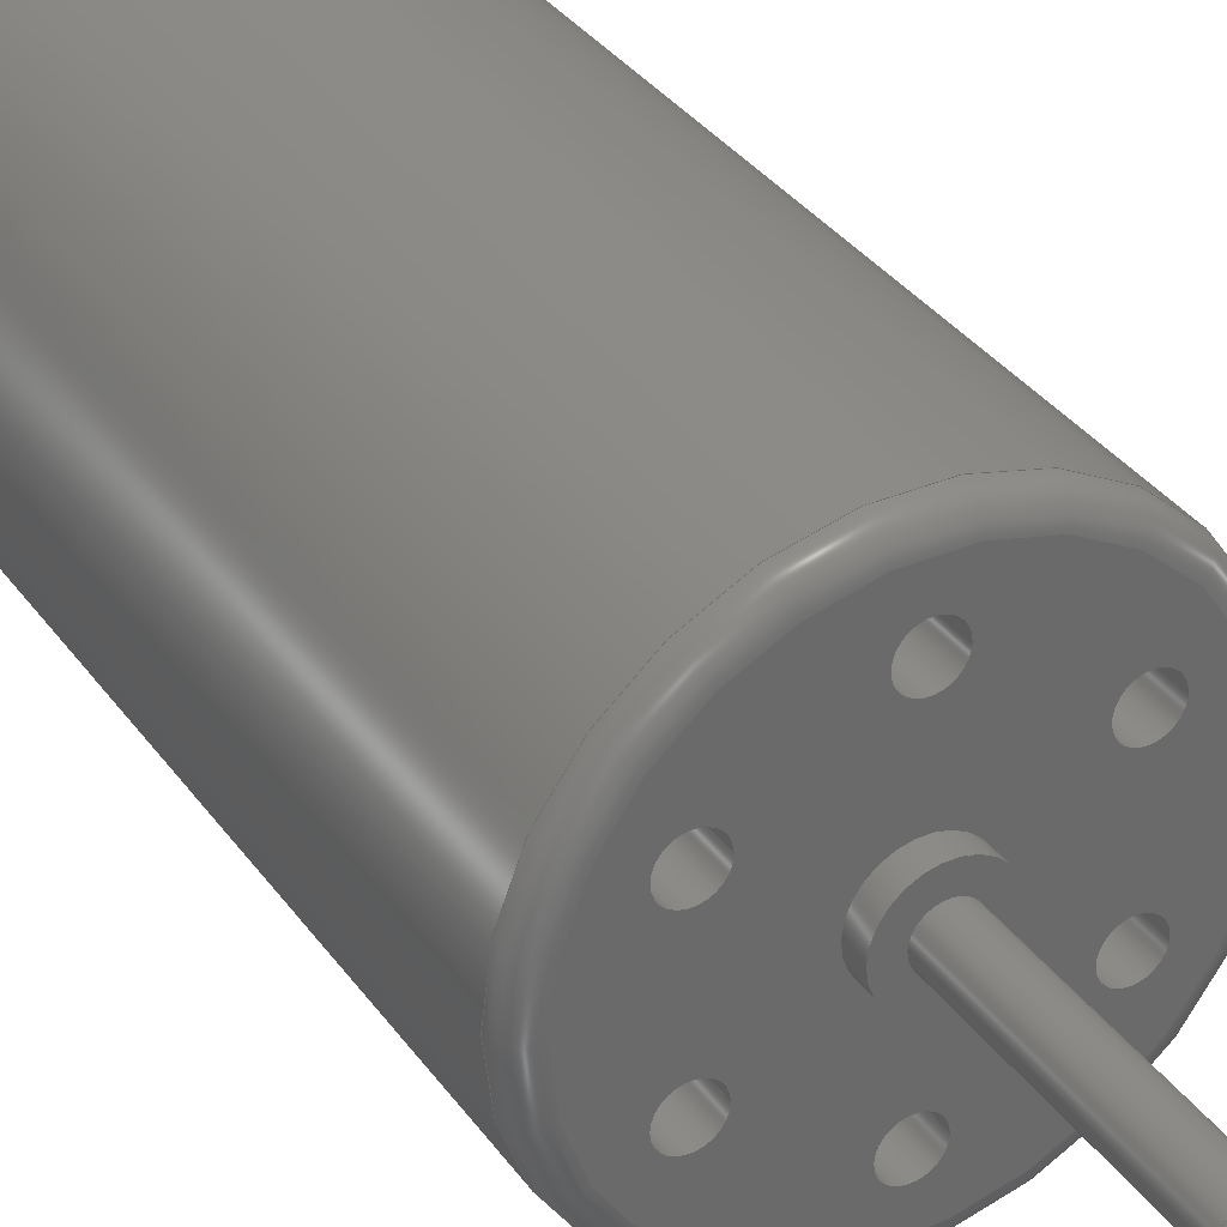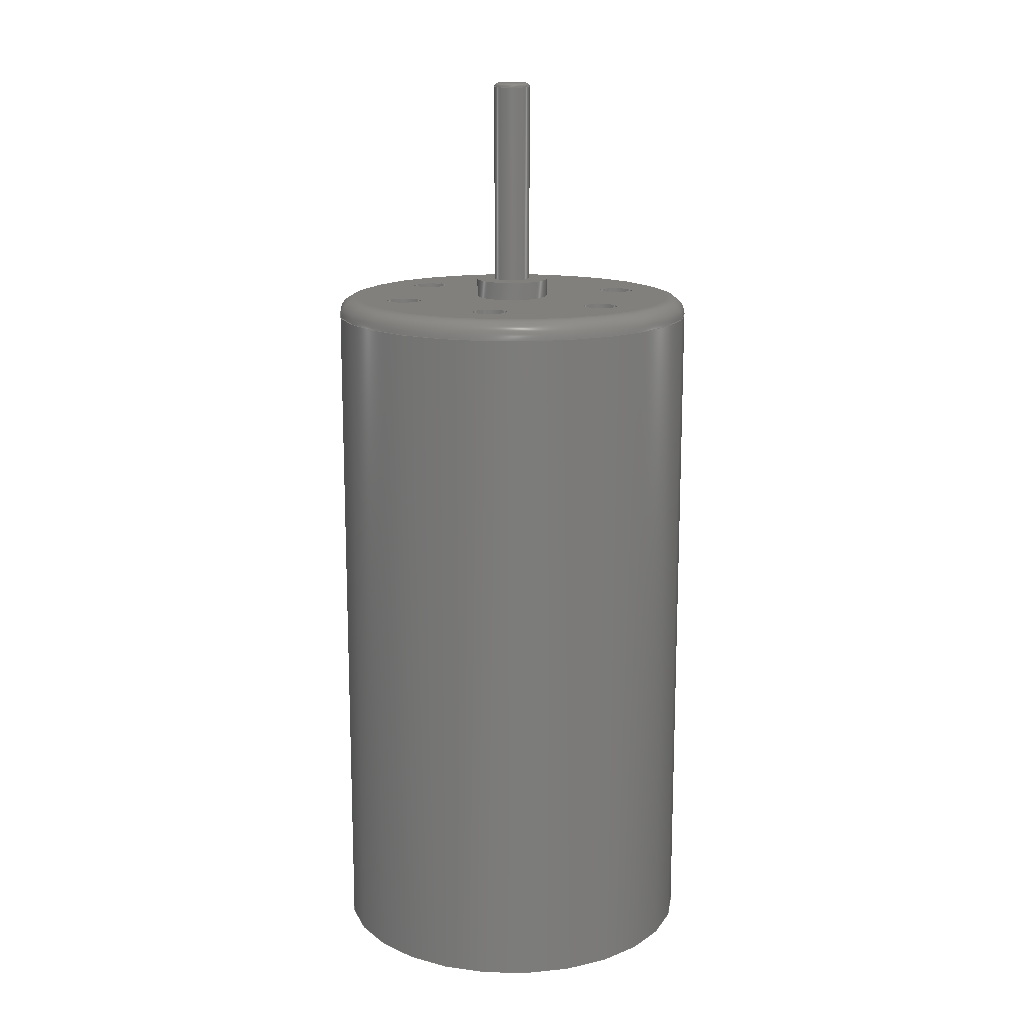
<metadata>
{"format":"step","ext":"step","renderer":"f3d","projection":"perspective","resolution":1024,"background":"white","views":[{"elev":33.8,"azim":-29.9,"up":"+Y"},{"elev":14.8,"azim":-109.0,"up":"+Z"}]}
</metadata>
<code>
ISO-10303-21;
DATA;
#1=SHAPE_REPRESENTATION_RELATIONSHIP('','',#236,#2);
#2=ADVANCED_BREP_SHAPE_REPRESENTATION('',(#234),#426);
#3=TOROIDAL_SURFACE('',#243,0.4,0.1);
#4=TOROIDAL_SURFACE('',#278,4.5,0.5);
#5=CYLINDRICAL_SURFACE('',#240,0.5);
#6=CYLINDRICAL_SURFACE('',#248,1);
#7=CYLINDRICAL_SURFACE('',#252,0.5);
#8=CYLINDRICAL_SURFACE('',#256,0.5);
#9=CYLINDRICAL_SURFACE('',#260,0.5);
#10=CYLINDRICAL_SURFACE('',#264,0.5);
#11=CYLINDRICAL_SURFACE('',#268,0.5);
#12=CYLINDRICAL_SURFACE('',#272,0.5);
#13=CYLINDRICAL_SURFACE('',#276,5);
#14=ORIENTED_EDGE('',*,*,#54,.F.);
#15=ORIENTED_EDGE('',*,*,#55,.T.);
#16=ORIENTED_EDGE('',*,*,#56,.F.);
#17=ORIENTED_EDGE('',*,*,#56,.T.);
#18=ORIENTED_EDGE('',*,*,#54,.T.);
#19=ORIENTED_EDGE('',*,*,#57,.F.);
#20=ORIENTED_EDGE('',*,*,#55,.F.);
#21=ORIENTED_EDGE('',*,*,#58,.T.);
#22=ORIENTED_EDGE('',*,*,#59,.F.);
#23=ORIENTED_EDGE('',*,*,#58,.F.);
#24=ORIENTED_EDGE('',*,*,#60,.F.);
#25=ORIENTED_EDGE('',*,*,#60,.T.);
#26=ORIENTED_EDGE('',*,*,#61,.F.);
#27=ORIENTED_EDGE('',*,*,#62,.F.);
#28=ORIENTED_EDGE('',*,*,#62,.T.);
#29=ORIENTED_EDGE('',*,*,#63,.F.);
#30=ORIENTED_EDGE('',*,*,#64,.F.);
#31=ORIENTED_EDGE('',*,*,#64,.T.);
#32=ORIENTED_EDGE('',*,*,#65,.F.);
#33=ORIENTED_EDGE('',*,*,#66,.F.);
#34=ORIENTED_EDGE('',*,*,#66,.T.);
#35=ORIENTED_EDGE('',*,*,#67,.F.);
#36=ORIENTED_EDGE('',*,*,#68,.F.);
#37=ORIENTED_EDGE('',*,*,#68,.T.);
#38=ORIENTED_EDGE('',*,*,#69,.F.);
#39=ORIENTED_EDGE('',*,*,#70,.F.);
#40=ORIENTED_EDGE('',*,*,#70,.T.);
#41=ORIENTED_EDGE('',*,*,#71,.F.);
#42=ORIENTED_EDGE('',*,*,#71,.T.);
#43=ORIENTED_EDGE('',*,*,#69,.T.);
#44=ORIENTED_EDGE('',*,*,#67,.T.);
#45=ORIENTED_EDGE('',*,*,#65,.T.);
#46=ORIENTED_EDGE('',*,*,#63,.T.);
#47=ORIENTED_EDGE('',*,*,#61,.T.);
#48=ORIENTED_EDGE('',*,*,#59,.T.);
#49=ORIENTED_EDGE('',*,*,#72,.F.);
#50=ORIENTED_EDGE('',*,*,#57,.T.);
#51=ORIENTED_EDGE('',*,*,#73,.F.);
#52=ORIENTED_EDGE('',*,*,#73,.T.);
#53=ORIENTED_EDGE('',*,*,#72,.T.);
#54=EDGE_CURVE('',#74,#74,#94,.T.);
#55=EDGE_CURVE('',#75,#75,#95,.T.);
#56=EDGE_CURVE('',#76,#76,#96,.T.);
#57=EDGE_CURVE('',#77,#77,#97,.T.);
#58=EDGE_CURVE('',#78,#78,#98,.T.);
#59=EDGE_CURVE('',#79,#79,#99,.T.);
#60=EDGE_CURVE('',#80,#80,#100,.T.);
#61=EDGE_CURVE('',#81,#81,#101,.T.);
#62=EDGE_CURVE('',#82,#82,#102,.T.);
#63=EDGE_CURVE('',#83,#83,#103,.T.);
#64=EDGE_CURVE('',#84,#84,#104,.T.);
#65=EDGE_CURVE('',#85,#85,#105,.T.);
#66=EDGE_CURVE('',#86,#86,#106,.T.);
#67=EDGE_CURVE('',#87,#87,#107,.T.);
#68=EDGE_CURVE('',#88,#88,#108,.T.);
#69=EDGE_CURVE('',#89,#89,#109,.T.);
#70=EDGE_CURVE('',#90,#90,#110,.T.);
#71=EDGE_CURVE('',#91,#91,#111,.T.);
#72=EDGE_CURVE('',#92,#92,#112,.T.);
#73=EDGE_CURVE('',#93,#93,#113,.T.);
#74=VERTEX_POINT('',#366);
#75=VERTEX_POINT('',#369);
#76=VERTEX_POINT('',#371);
#77=VERTEX_POINT('',#375);
#78=VERTEX_POINT('',#378);
#79=VERTEX_POINT('',#381);
#80=VERTEX_POINT('',#384);
#81=VERTEX_POINT('',#387);
#82=VERTEX_POINT('',#390);
#83=VERTEX_POINT('',#393);
#84=VERTEX_POINT('',#396);
#85=VERTEX_POINT('',#399);
#86=VERTEX_POINT('',#402);
#87=VERTEX_POINT('',#405);
#88=VERTEX_POINT('',#408);
#89=VERTEX_POINT('',#411);
#90=VERTEX_POINT('',#414);
#91=VERTEX_POINT('',#417);
#92=VERTEX_POINT('',#420);
#93=VERTEX_POINT('',#423);
#94=CIRCLE('',#239,0.4);
#95=CIRCLE('',#241,0.5);
#96=CIRCLE('',#242,0.5);
#97=CIRCLE('',#245,5);
#98=CIRCLE('',#247,1);
#99=CIRCLE('',#249,1);
#100=CIRCLE('',#251,0.5);
#101=CIRCLE('',#253,0.5);
#102=CIRCLE('',#255,0.5);
#103=CIRCLE('',#257,0.5);
#104=CIRCLE('',#259,0.5);
#105=CIRCLE('',#261,0.5);
#106=CIRCLE('',#263,0.5);
#107=CIRCLE('',#265,0.5);
#108=CIRCLE('',#267,0.5);
#109=CIRCLE('',#269,0.5);
#110=CIRCLE('',#271,0.5);
#111=CIRCLE('',#273,0.5);
#112=CIRCLE('',#275,4.5);
#113=CIRCLE('',#277,5);
#114=EDGE_LOOP('',(#14));
#115=EDGE_LOOP('',(#15));
#116=EDGE_LOOP('',(#16));
#117=EDGE_LOOP('',(#17));
#118=EDGE_LOOP('',(#18));
#119=EDGE_LOOP('',(#19));
#120=EDGE_LOOP('',(#20));
#121=EDGE_LOOP('',(#21));
#122=EDGE_LOOP('',(#22));
#123=EDGE_LOOP('',(#23));
#124=EDGE_LOOP('',(#24));
#125=EDGE_LOOP('',(#25));
#126=EDGE_LOOP('',(#26));
#127=EDGE_LOOP('',(#27));
#128=EDGE_LOOP('',(#28));
#129=EDGE_LOOP('',(#29));
#130=EDGE_LOOP('',(#30));
#131=EDGE_LOOP('',(#31));
#132=EDGE_LOOP('',(#32));
#133=EDGE_LOOP('',(#33));
#134=EDGE_LOOP('',(#34));
#135=EDGE_LOOP('',(#35));
#136=EDGE_LOOP('',(#36));
#137=EDGE_LOOP('',(#37));
#138=EDGE_LOOP('',(#38));
#139=EDGE_LOOP('',(#39));
#140=EDGE_LOOP('',(#40));
#141=EDGE_LOOP('',(#41));
#142=EDGE_LOOP('',(#42));
#143=EDGE_LOOP('',(#43));
#144=EDGE_LOOP('',(#44));
#145=EDGE_LOOP('',(#45));
#146=EDGE_LOOP('',(#46));
#147=EDGE_LOOP('',(#47));
#148=EDGE_LOOP('',(#48));
#149=EDGE_LOOP('',(#49));
#150=EDGE_LOOP('',(#50));
#151=EDGE_LOOP('',(#51));
#152=EDGE_LOOP('',(#52));
#153=EDGE_LOOP('',(#53));
#154=FACE_BOUND('',#114,.T.);
#155=FACE_BOUND('',#115,.T.);
#156=FACE_BOUND('',#116,.T.);
#157=FACE_BOUND('',#117,.T.);
#158=FACE_BOUND('',#118,.T.);
#159=FACE_BOUND('',#119,.T.);
#160=FACE_BOUND('',#120,.T.);
#161=FACE_BOUND('',#121,.T.);
#162=FACE_BOUND('',#122,.T.);
#163=FACE_BOUND('',#123,.T.);
#164=FACE_BOUND('',#124,.T.);
#165=FACE_BOUND('',#125,.T.);
#166=FACE_BOUND('',#126,.T.);
#167=FACE_BOUND('',#127,.T.);
#168=FACE_BOUND('',#128,.T.);
#169=FACE_BOUND('',#129,.T.);
#170=FACE_BOUND('',#130,.T.);
#171=FACE_BOUND('',#131,.T.);
#172=FACE_BOUND('',#132,.T.);
#173=FACE_BOUND('',#133,.T.);
#174=FACE_BOUND('',#134,.T.);
#175=FACE_BOUND('',#135,.T.);
#176=FACE_BOUND('',#136,.T.);
#177=FACE_BOUND('',#137,.T.);
#178=FACE_BOUND('',#138,.T.);
#179=FACE_BOUND('',#139,.T.);
#180=FACE_BOUND('',#140,.T.);
#181=FACE_BOUND('',#141,.T.);
#182=FACE_BOUND('',#142,.T.);
#183=FACE_BOUND('',#143,.T.);
#184=FACE_BOUND('',#144,.T.);
#185=FACE_BOUND('',#145,.T.);
#186=FACE_BOUND('',#146,.T.);
#187=FACE_BOUND('',#147,.T.);
#188=FACE_BOUND('',#148,.T.);
#189=FACE_BOUND('',#149,.T.);
#190=FACE_BOUND('',#150,.T.);
#191=FACE_BOUND('',#151,.T.);
#192=FACE_BOUND('',#152,.T.);
#193=FACE_BOUND('',#153,.T.);
#194=PLANE('',#238);
#195=PLANE('',#244);
#196=PLANE('',#246);
#197=PLANE('',#250);
#198=PLANE('',#254);
#199=PLANE('',#258);
#200=PLANE('',#262);
#201=PLANE('',#266);
#202=PLANE('',#270);
#203=PLANE('',#274);
#204=ADVANCED_FACE('',(#154),#194,.T.);
#205=ADVANCED_FACE('',(#155,#156),#5,.T.);
#206=ADVANCED_FACE('',(#157,#158),#3,.T.);
#207=ADVANCED_FACE('',(#159),#195,.F.);
#208=ADVANCED_FACE('',(#160,#161),#196,.T.);
#209=ADVANCED_FACE('',(#162,#163),#6,.T.);
#210=ADVANCED_FACE('',(#164),#197,.T.);
#211=ADVANCED_FACE('',(#165,#166),#7,.F.);
#212=ADVANCED_FACE('',(#167),#198,.T.);
#213=ADVANCED_FACE('',(#168,#169),#8,.F.);
#214=ADVANCED_FACE('',(#170),#199,.T.);
#215=ADVANCED_FACE('',(#171,#172),#9,.F.);
#216=ADVANCED_FACE('',(#173),#200,.T.);
#217=ADVANCED_FACE('',(#174,#175),#10,.F.);
#218=ADVANCED_FACE('',(#176),#201,.T.);
#219=ADVANCED_FACE('',(#177,#178),#11,.F.);
#220=ADVANCED_FACE('',(#179),#202,.T.);
#221=ADVANCED_FACE('',(#180,#181),#12,.F.);
#222=ADVANCED_FACE('',(#182,#183,#184,#185,#186,#187,#188,#189),#203,.T.);
#223=ADVANCED_FACE('',(#190,#191),#13,.T.);
#224=ADVANCED_FACE('',(#192,#193),#4,.T.);
#225=CLOSED_SHELL('',(#204,#205,#206,#207,#208,#209,#210,#211,#212,#213,
#214,#215,#216,#217,#218,#219,#220,#221,#222,#223,#224));
#226=STYLED_ITEM('',(#227),#234);
#227=PRESENTATION_STYLE_ASSIGNMENT((#228));
#228=SURFACE_STYLE_USAGE(.BOTH.,#229);
#229=SURFACE_SIDE_STYLE('',(#230));
#230=SURFACE_STYLE_FILL_AREA(#231);
#231=FILL_AREA_STYLE('',(#232));
#232=FILL_AREA_STYLE_COLOUR('',#233);
#233=COLOUR_RGB('',0.2314,0.3804,0.7059);
#234=MANIFOLD_SOLID_BREP('1020 Coreless Motor v3 v2',#225);
#235=SHAPE_DEFINITION_REPRESENTATION(#431,#236);
#236=SHAPE_REPRESENTATION('1020 Coreless Motor v3 v2',(#237),#426);
#237=AXIS2_PLACEMENT_3D('',#363,#279,#280);
#238=AXIS2_PLACEMENT_3D('',#364,#281,#282);
#239=AXIS2_PLACEMENT_3D('',#365,#283,#284);
#240=AXIS2_PLACEMENT_3D('',#367,#285,#286);
#241=AXIS2_PLACEMENT_3D('',#368,#287,#288);
#242=AXIS2_PLACEMENT_3D('',#370,#289,#290);
#243=AXIS2_PLACEMENT_3D('',#372,#291,#292);
#244=AXIS2_PLACEMENT_3D('',#373,#293,#294);
#245=AXIS2_PLACEMENT_3D('',#374,#295,#296);
#246=AXIS2_PLACEMENT_3D('',#376,#297,#298);
#247=AXIS2_PLACEMENT_3D('',#377,#299,#300);
#248=AXIS2_PLACEMENT_3D('',#379,#301,#302);
#249=AXIS2_PLACEMENT_3D('',#380,#303,#304);
#250=AXIS2_PLACEMENT_3D('',#382,#305,#306);
#251=AXIS2_PLACEMENT_3D('',#383,#307,#308);
#252=AXIS2_PLACEMENT_3D('',#385,#309,#310);
#253=AXIS2_PLACEMENT_3D('',#386,#311,#312);
#254=AXIS2_PLACEMENT_3D('',#388,#313,#314);
#255=AXIS2_PLACEMENT_3D('',#389,#315,#316);
#256=AXIS2_PLACEMENT_3D('',#391,#317,#318);
#257=AXIS2_PLACEMENT_3D('',#392,#319,#320);
#258=AXIS2_PLACEMENT_3D('',#394,#321,#322);
#259=AXIS2_PLACEMENT_3D('',#395,#323,#324);
#260=AXIS2_PLACEMENT_3D('',#397,#325,#326);
#261=AXIS2_PLACEMENT_3D('',#398,#327,#328);
#262=AXIS2_PLACEMENT_3D('',#400,#329,#330);
#263=AXIS2_PLACEMENT_3D('',#401,#331,#332);
#264=AXIS2_PLACEMENT_3D('',#403,#333,#334);
#265=AXIS2_PLACEMENT_3D('',#404,#335,#336);
#266=AXIS2_PLACEMENT_3D('',#406,#337,#338);
#267=AXIS2_PLACEMENT_3D('',#407,#339,#340);
#268=AXIS2_PLACEMENT_3D('',#409,#341,#342);
#269=AXIS2_PLACEMENT_3D('',#410,#343,#344);
#270=AXIS2_PLACEMENT_3D('',#412,#345,#346);
#271=AXIS2_PLACEMENT_3D('',#413,#347,#348);
#272=AXIS2_PLACEMENT_3D('',#415,#349,#350);
#273=AXIS2_PLACEMENT_3D('',#416,#351,#352);
#274=AXIS2_PLACEMENT_3D('',#418,#353,#354);
#275=AXIS2_PLACEMENT_3D('',#419,#355,#356);
#276=AXIS2_PLACEMENT_3D('',#421,#357,#358);
#277=AXIS2_PLACEMENT_3D('',#422,#359,#360);
#278=AXIS2_PLACEMENT_3D('',#424,#361,#362);
#279=DIRECTION('',(0,0,1));
#280=DIRECTION('',(1,0,0));
#281=DIRECTION('',(0,0,1));
#282=DIRECTION('',(1,0,0));
#283=DIRECTION('',(0,0,-1));
#284=DIRECTION('',(1,0,0));
#285=DIRECTION('',(0,0,1));
#286=DIRECTION('',(1,0,0));
#287=DIRECTION('',(0,0,1));
#288=DIRECTION('',(1,0,0));
#289=DIRECTION('',(0,0,1));
#290=DIRECTION('',(1,0,0));
#291=DIRECTION('',(0,0,1));
#292=DIRECTION('',(1,0,0));
#293=DIRECTION('',(0,0,1));
#294=DIRECTION('',(1,0,0));
#295=DIRECTION('',(0,0,1));
#296=DIRECTION('',(1,0,0));
#297=DIRECTION('',(0,0,1));
#298=DIRECTION('',(1,0,0));
#299=DIRECTION('',(0,0,1));
#300=DIRECTION('',(1,0,0));
#301=DIRECTION('',(0,0,1));
#302=DIRECTION('',(1,0,0));
#303=DIRECTION('',(0,0,-1));
#304=DIRECTION('',(1,0,0));
#305=DIRECTION('',(0,0,1));
#306=DIRECTION('',(1,0,0));
#307=DIRECTION('',(0,0,-1));
#308=DIRECTION('',(1,0,0));
#309=DIRECTION('',(0,0,-1));
#310=DIRECTION('',(1,0,0));
#311=DIRECTION('',(0,0,-1));
#312=DIRECTION('',(1,0,0));
#313=DIRECTION('',(0,0,1));
#314=DIRECTION('',(1,0,0));
#315=DIRECTION('',(0,0,-1));
#316=DIRECTION('',(1,0,0));
#317=DIRECTION('',(0,0,-1));
#318=DIRECTION('',(1,0,0));
#319=DIRECTION('',(0,0,-1));
#320=DIRECTION('',(1,0,0));
#321=DIRECTION('',(0,0,1));
#322=DIRECTION('',(1,0,0));
#323=DIRECTION('',(0,0,-1));
#324=DIRECTION('',(1,0,0));
#325=DIRECTION('',(0,0,-1));
#326=DIRECTION('',(-1,0,0));
#327=DIRECTION('',(0,0,-1));
#328=DIRECTION('',(-1,0,0));
#329=DIRECTION('',(0,0,1));
#330=DIRECTION('',(1,0,0));
#331=DIRECTION('',(0,0,-1));
#332=DIRECTION('',(1,0,0));
#333=DIRECTION('',(0,0,-1));
#334=DIRECTION('',(1,0,0));
#335=DIRECTION('',(0,0,-1));
#336=DIRECTION('',(1,0,0));
#337=DIRECTION('',(0,0,1));
#338=DIRECTION('',(1,0,0));
#339=DIRECTION('',(0,0,-1));
#340=DIRECTION('',(1,0,0));
#341=DIRECTION('',(0,0,-1));
#342=DIRECTION('',(0.5,0.866,0));
#343=DIRECTION('',(0,0,-1));
#344=DIRECTION('',(0.5,0.866,0));
#345=DIRECTION('',(0,0,1));
#346=DIRECTION('',(1,0,0));
#347=DIRECTION('',(0,0,-1));
#348=DIRECTION('',(-0.5,0.866,0));
#349=DIRECTION('',(0,0,-1));
#350=DIRECTION('',(-0.5,0.866,0));
#351=DIRECTION('',(0,0,-1));
#352=DIRECTION('',(-0.5,0.866,0));
#353=DIRECTION('',(0,0,1));
#354=DIRECTION('',(1,0,0));
#355=DIRECTION('',(0,0,-1));
#356=DIRECTION('',(1,0,0));
#357=DIRECTION('',(0,0,1));
#358=DIRECTION('',(1,0,0));
#359=DIRECTION('',(0,0,1));
#360=DIRECTION('',(1,0,0));
#361=DIRECTION('',(0,0,1));
#362=DIRECTION('',(1,0,0));
#363=CARTESIAN_POINT('',(0,0,0));
#364=CARTESIAN_POINT('',(0,0,26));
#365=CARTESIAN_POINT('',(0,0,26));
#366=CARTESIAN_POINT('',(0.4,0,26));
#367=CARTESIAN_POINT('',(0,0,20));
#368=CARTESIAN_POINT('',(0,0,20.5));
#369=CARTESIAN_POINT('',(0.5,0,20.5));
#370=CARTESIAN_POINT('',(0,0,25.9));
#371=CARTESIAN_POINT('',(0.5,0,25.9));
#372=CARTESIAN_POINT('',(0,0,25.9));
#373=CARTESIAN_POINT('',(0,0,1));
#374=CARTESIAN_POINT('',(0,0,1));
#375=CARTESIAN_POINT('',(5,0,1));
#376=CARTESIAN_POINT('',(0,0,20.5));
#377=CARTESIAN_POINT('',(0,0,20.5));
#378=CARTESIAN_POINT('',(1,0,20.5));
#379=CARTESIAN_POINT('',(0,0,20));
#380=CARTESIAN_POINT('',(0,0,20));
#381=CARTESIAN_POINT('',(1,0,20));
#382=CARTESIAN_POINT('',(2.808,1.637,10));
#383=CARTESIAN_POINT('',(-2.821,1.613,10));
#384=CARTESIAN_POINT('',(-2.321,1.613,10));
#385=CARTESIAN_POINT('',(-2.821,1.613,20));
#386=CARTESIAN_POINT('',(-2.821,1.613,20));
#387=CARTESIAN_POINT('',(-2.321,1.613,20));
#388=CARTESIAN_POINT('',(2.808,1.637,10));
#389=CARTESIAN_POINT('',(0.01336,-3.25,10));
#390=CARTESIAN_POINT('',(0.5134,-3.25,10));
#391=CARTESIAN_POINT('',(0.01336,-3.25,20));
#392=CARTESIAN_POINT('',(0.01336,-3.25,20));
#393=CARTESIAN_POINT('',(0.5134,-3.25,20));
#394=CARTESIAN_POINT('',(2.808,1.637,10));
#395=CARTESIAN_POINT('',(-0.01336,3.25,10));
#396=CARTESIAN_POINT('',(0.4866,3.25,10));
#397=CARTESIAN_POINT('',(-0.01336,3.25,20));
#398=CARTESIAN_POINT('',(-0.01336,3.25,20));
#399=CARTESIAN_POINT('',(-0.5134,3.25,20));
#400=CARTESIAN_POINT('',(2.808,1.637,10));
#401=CARTESIAN_POINT('',(-2.808,-1.637,10));
#402=CARTESIAN_POINT('',(-2.308,-1.637,10));
#403=CARTESIAN_POINT('',(-2.808,-1.637,20));
#404=CARTESIAN_POINT('',(-2.808,-1.637,20));
#405=CARTESIAN_POINT('',(-2.308,-1.637,20));
#406=CARTESIAN_POINT('',(2.808,1.637,10));
#407=CARTESIAN_POINT('',(2.821,-1.613,10));
#408=CARTESIAN_POINT('',(3.321,-1.613,10));
#409=CARTESIAN_POINT('',(2.821,-1.613,20));
#410=CARTESIAN_POINT('',(2.821,-1.613,20));
#411=CARTESIAN_POINT('',(3.071,-1.18,20));
#412=CARTESIAN_POINT('',(2.808,1.637,10));
#413=CARTESIAN_POINT('',(2.808,1.637,10));
#414=CARTESIAN_POINT('',(2.558,2.07,10));
#415=CARTESIAN_POINT('',(2.808,1.637,20));
#416=CARTESIAN_POINT('',(2.808,1.637,20));
#417=CARTESIAN_POINT('',(2.558,2.07,20));
#418=CARTESIAN_POINT('',(0,0,20));
#419=CARTESIAN_POINT('',(0,0,20));
#420=CARTESIAN_POINT('',(4.5,0,20));
#421=CARTESIAN_POINT('',(0,0,0));
#422=CARTESIAN_POINT('',(0,0,19.5));
#423=CARTESIAN_POINT('',(5,0,19.5));
#424=CARTESIAN_POINT('',(0,0,19.5));
#425=MECHANICAL_DESIGN_GEOMETRIC_PRESENTATION_REPRESENTATION('',(#226),
#426);
#426=(
GEOMETRIC_REPRESENTATION_CONTEXT(3)
GLOBAL_UNCERTAINTY_ASSIGNED_CONTEXT((#427))
GLOBAL_UNIT_ASSIGNED_CONTEXT((#430,#429,#428))
REPRESENTATION_CONTEXT('1020 Coreless Motor v3 v2',
'TOP_LEVEL_ASSEMBLY_PART')
);
#427=UNCERTAINTY_MEASURE_WITH_UNIT(LENGTH_MEASURE(0.005),#430,
'DISTANCE_ACCURACY_VALUE','Maximum Tolerance applied to model');
#428=(
NAMED_UNIT(*)
SI_UNIT($,.STERADIAN.)
SOLID_ANGLE_UNIT()
);
#429=(
NAMED_UNIT(*)
PLANE_ANGLE_UNIT()
SI_UNIT($,.RADIAN.)
);
#430=(
LENGTH_UNIT()
NAMED_UNIT(*)
SI_UNIT(.MILLI.,.METRE.)
);
#431=PRODUCT_DEFINITION_SHAPE('','',#432);
#432=PRODUCT_DEFINITION('','',#434,#433);
#433=PRODUCT_DEFINITION_CONTEXT('',#440,'design');
#434=PRODUCT_DEFINITION_FORMATION_WITH_SPECIFIED_SOURCE('','',#436,
 .NOT_KNOWN.);
#435=PRODUCT_RELATED_PRODUCT_CATEGORY('','',(#436));
#436=PRODUCT('1020 Coreless Motor v3 v2','1020 Coreless Motor v3 v2',
'1020 Coreless Motor v3 v2',(#438));
#437=PRODUCT_CATEGORY('','');
#438=PRODUCT_CONTEXT('',#440,'mechanical');
#439=APPLICATION_PROTOCOL_DEFINITION('international standard',
'ap242_managed_model_based_3d_engineering',2011,#440);
#440=APPLICATION_CONTEXT('managed model based 3d engineering');
ENDSEC;
END-ISO-10303-21;

</code>
